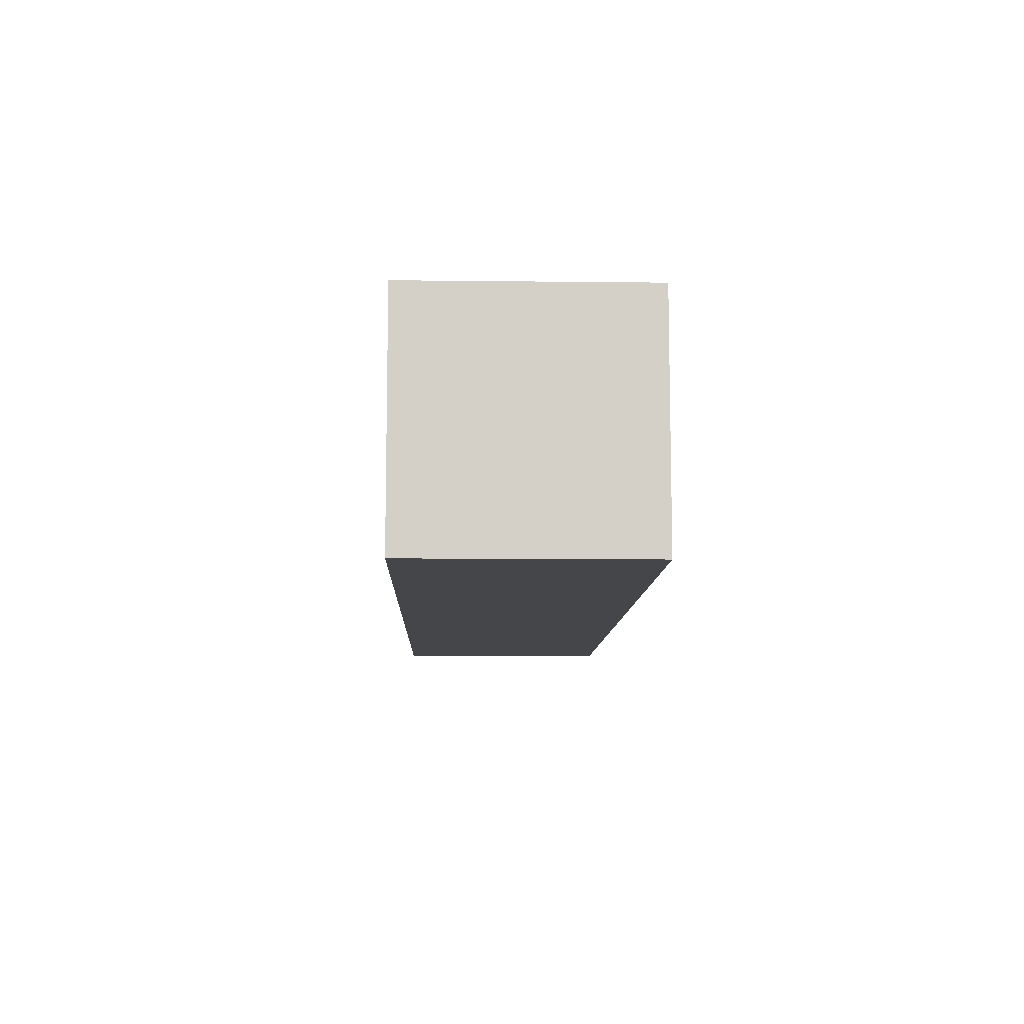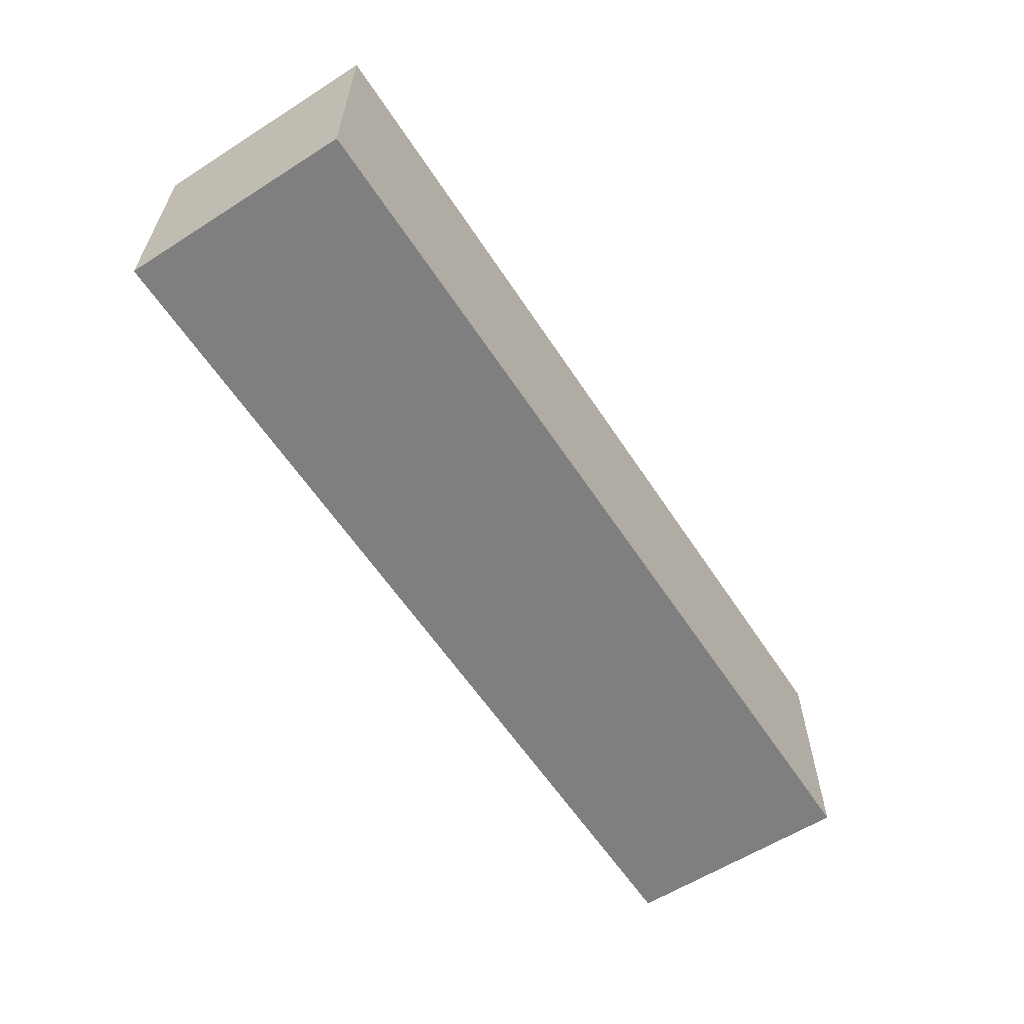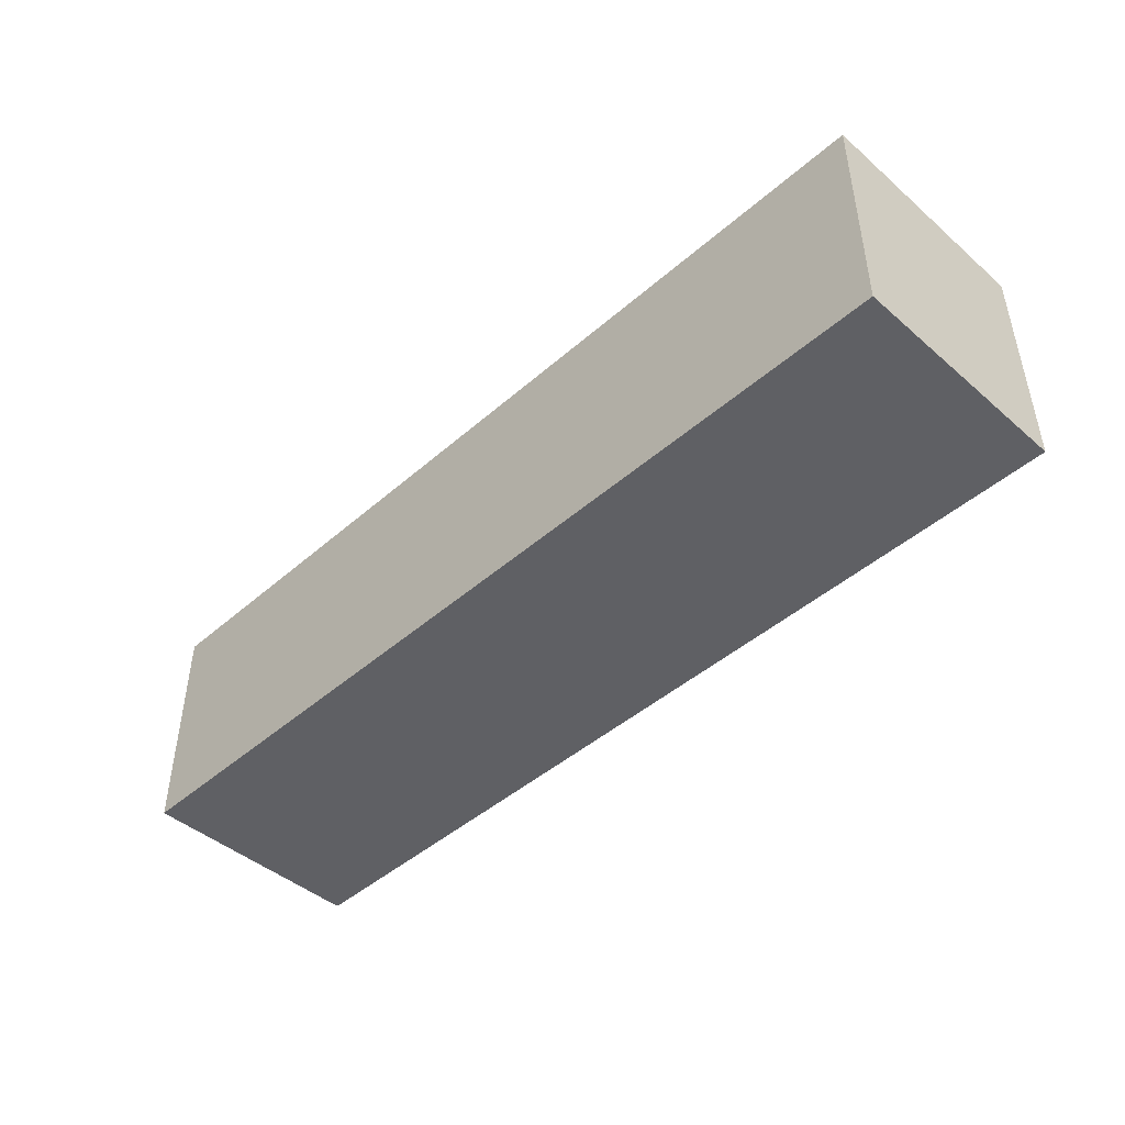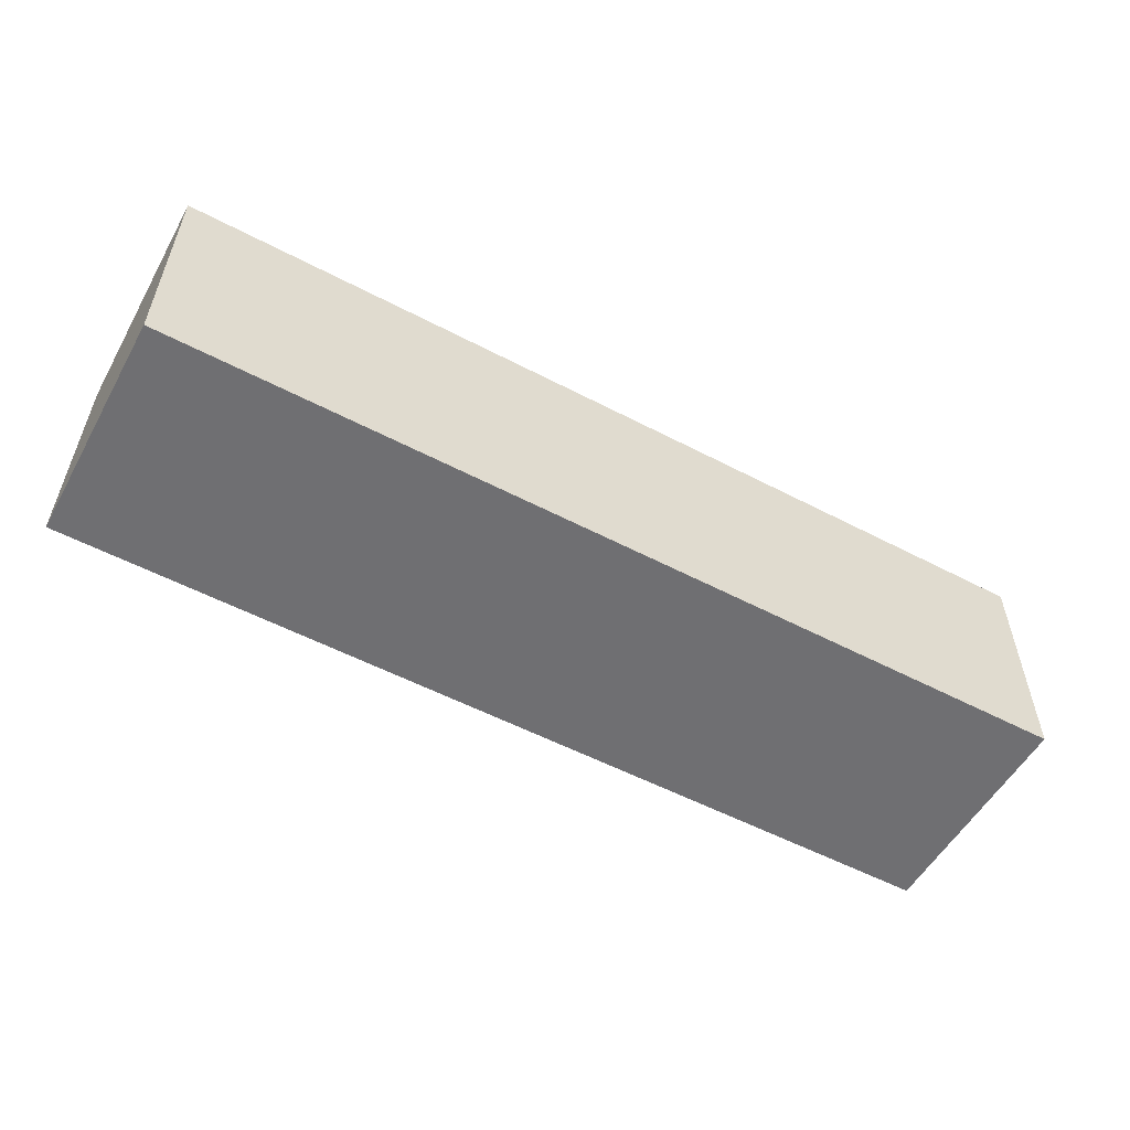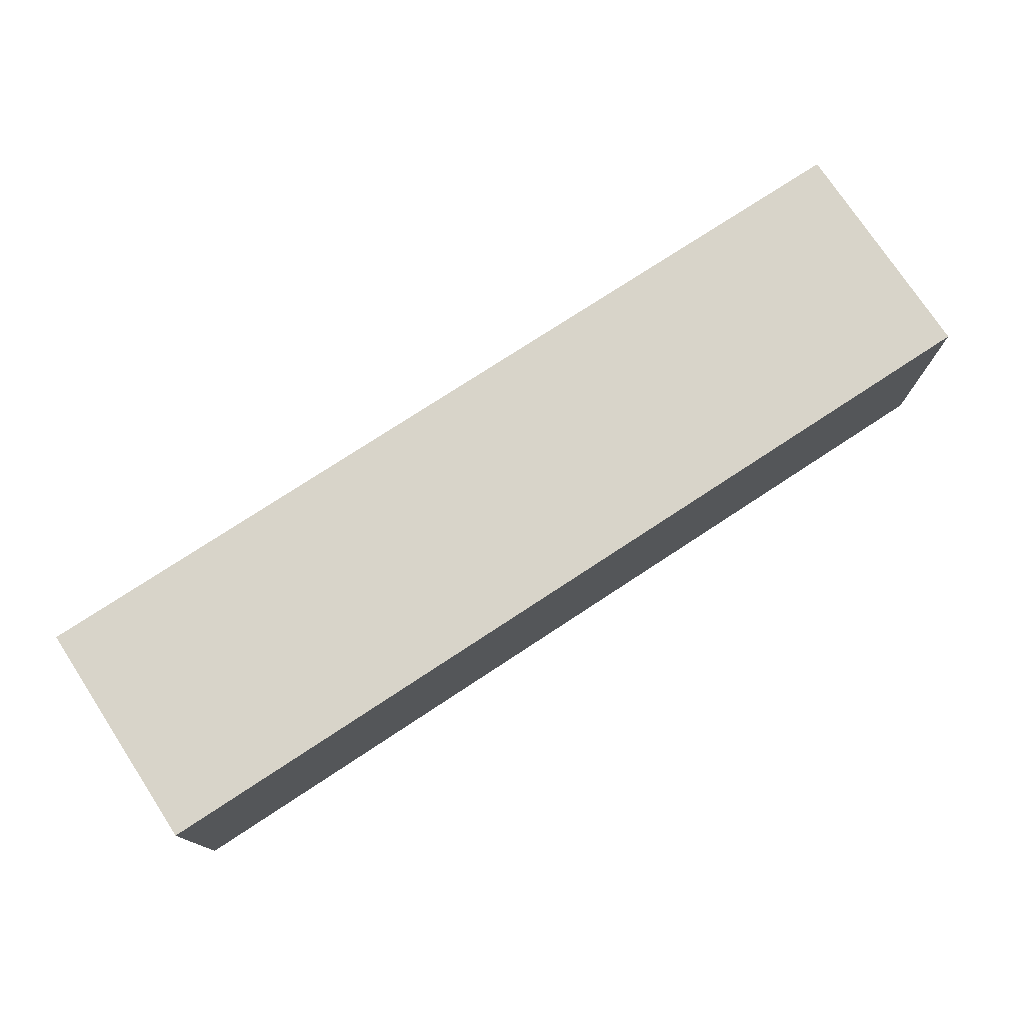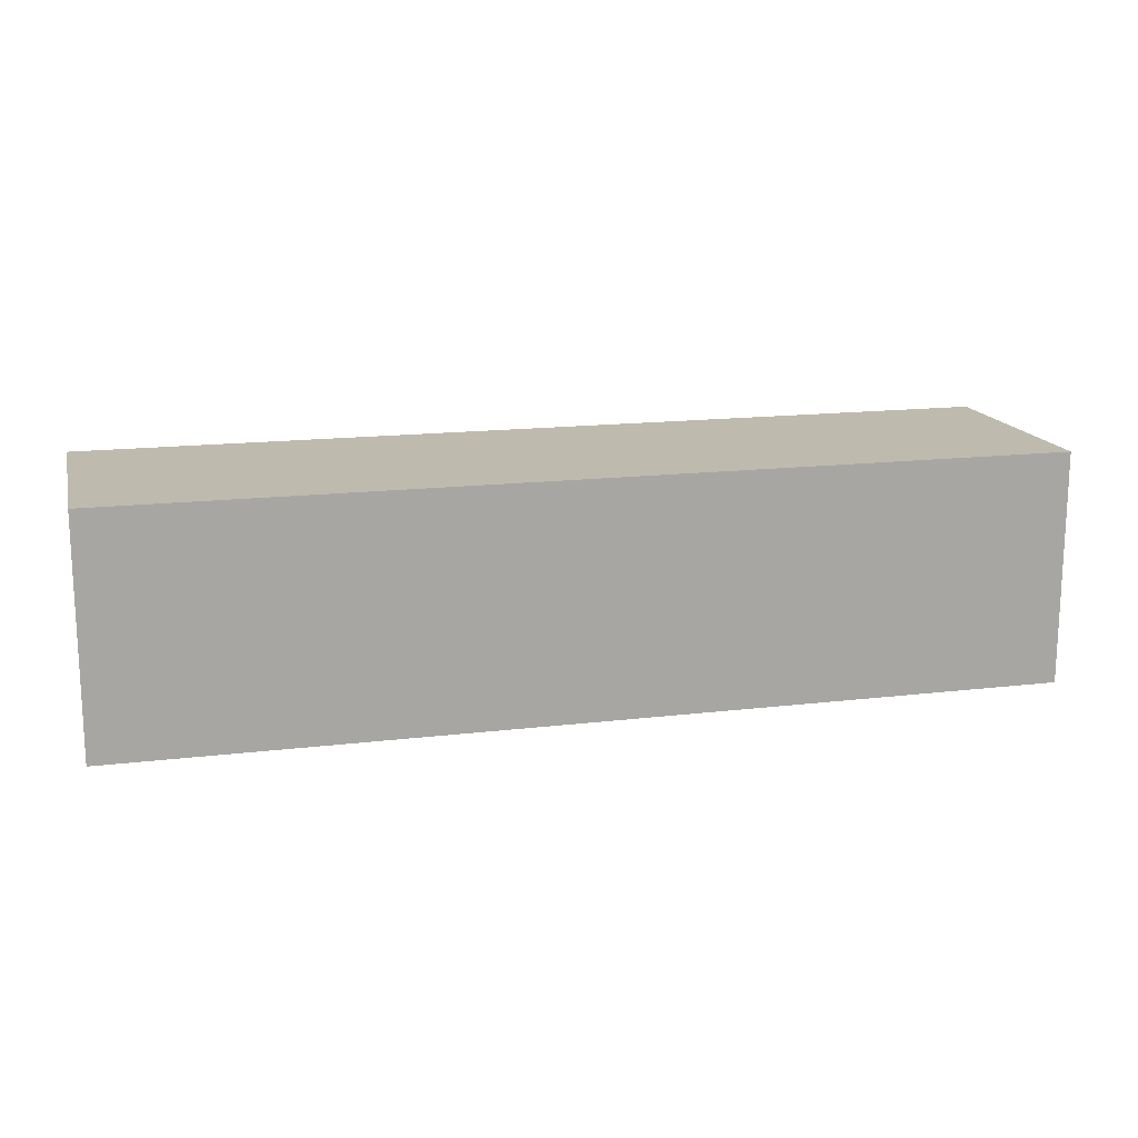
<metadata>
{"format":"obj","ext":"obj","renderer":"f3d","projection":"perspective","resolution":1024,"background":"white","views":[{"elev":-9.5,"azim":88.3,"up":"+Y"},{"elev":-59.9,"azim":123.1,"up":"+Z"},{"elev":-45.2,"azim":-134.8,"up":"+Z"},{"elev":-54.7,"azim":151.0,"up":"+Y"},{"elev":75.6,"azim":146.7,"up":"+Z"},{"elev":15.7,"azim":165.9,"up":"+Z"}]}
</metadata>
<code>
v -96 -2120 40
v -96 -2136 24
v -96 -2120 24
v -96 -2136 40
v -160 -2136 40
v -160 -2120 24
v -160 -2136 24
v -160 -2120 40
f 1 2 3
f 1 4 2
f 5 6 7
f 5 8 6
f 5 1 8
f 5 4 1
f 4 7 2
f 4 5 7
f 6 2 7
f 6 3 2
f 8 3 6
f 8 1 3

</code>
